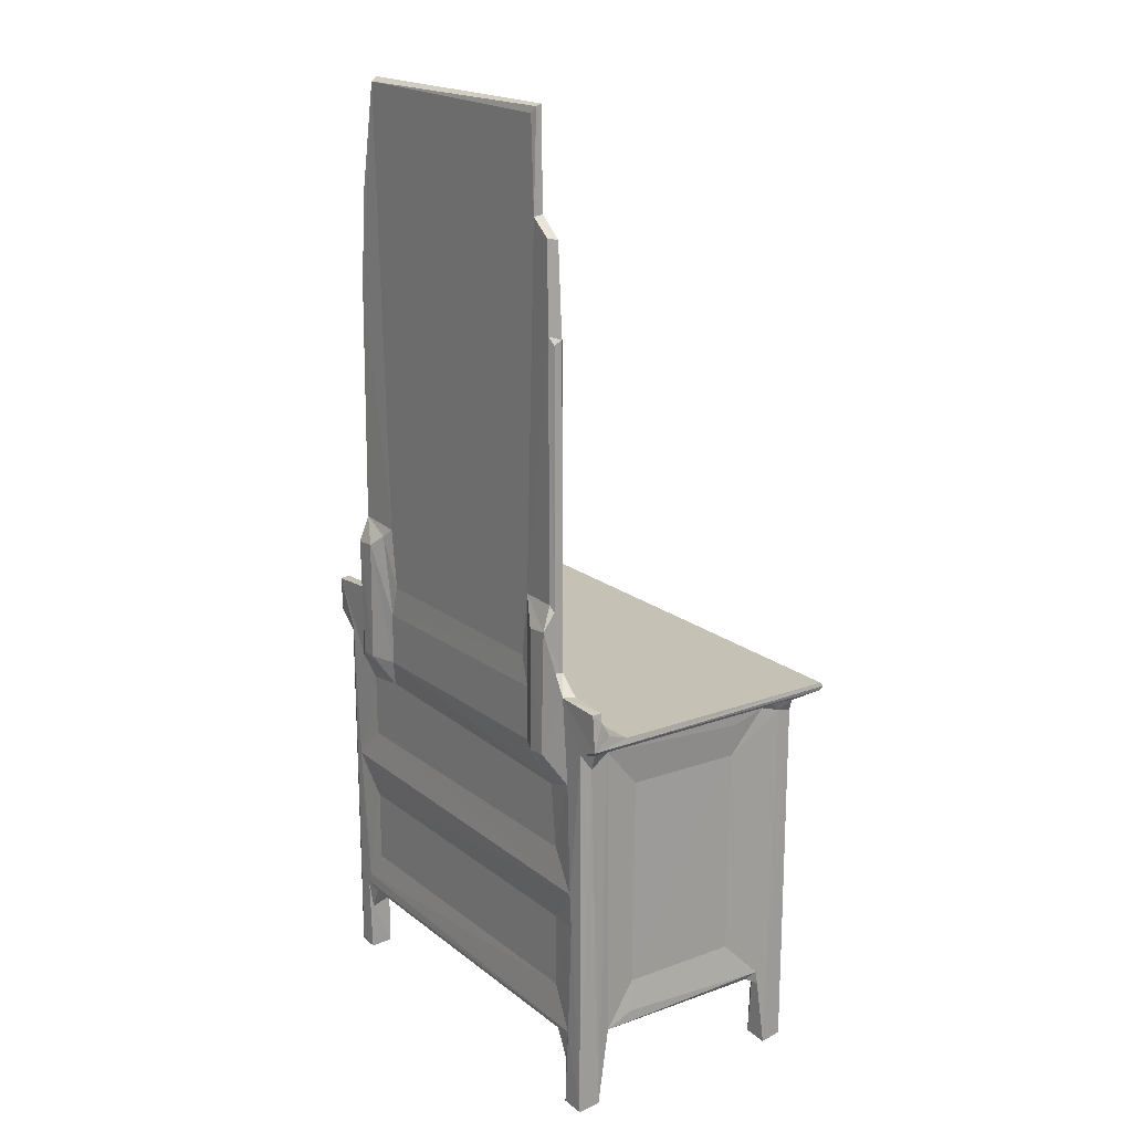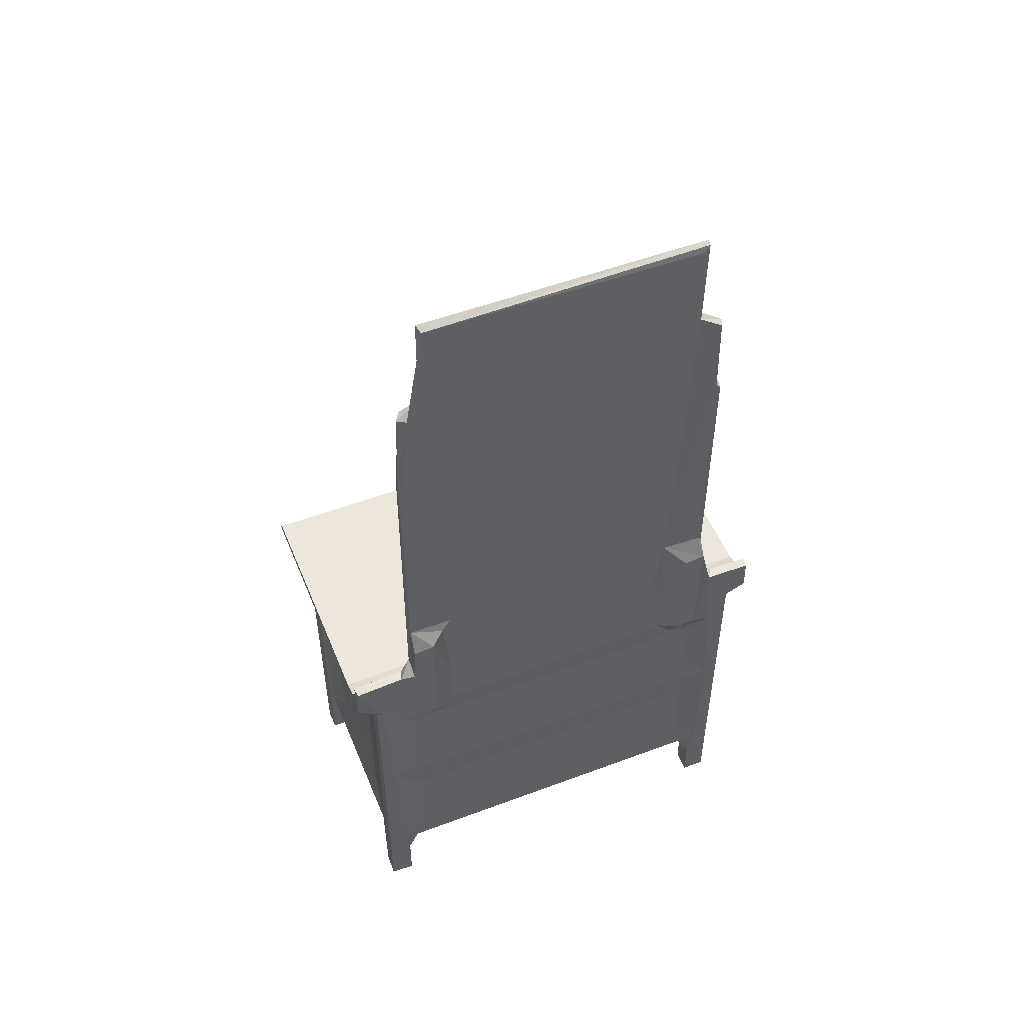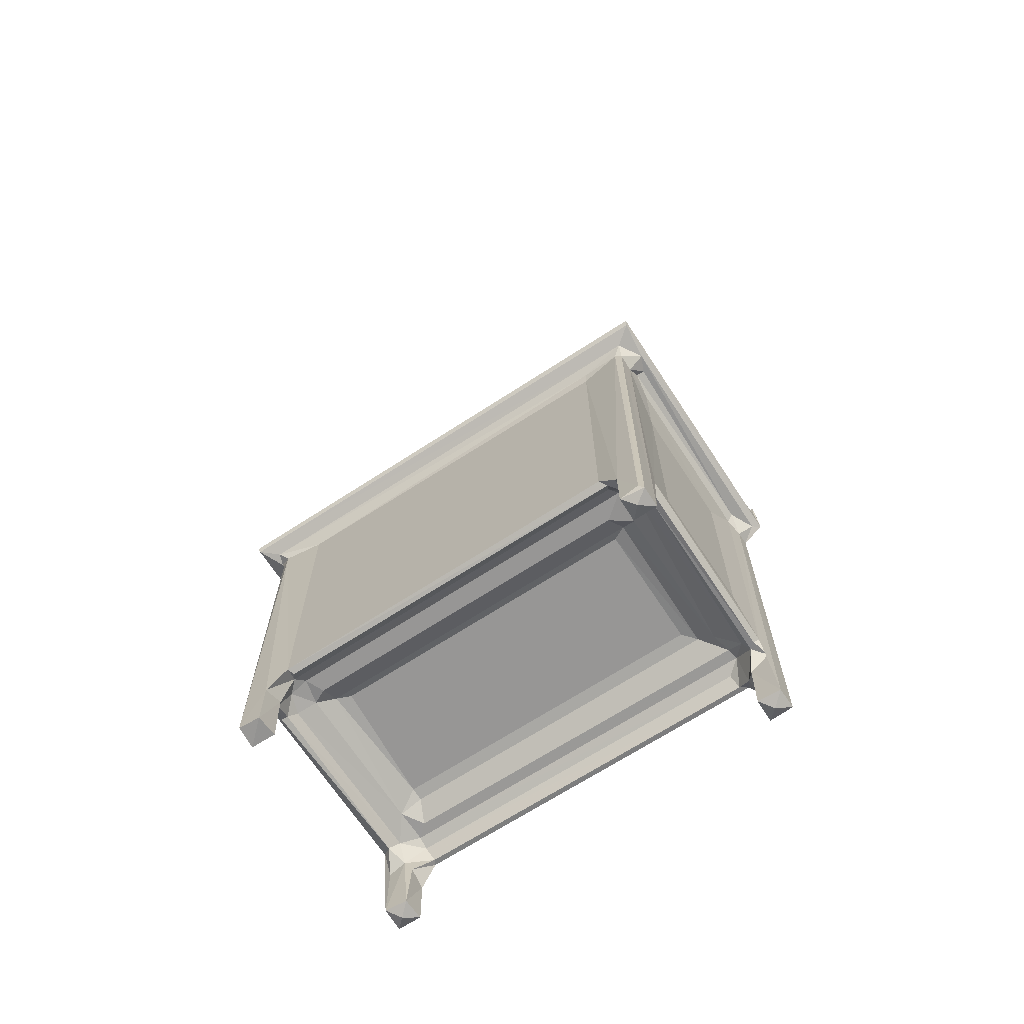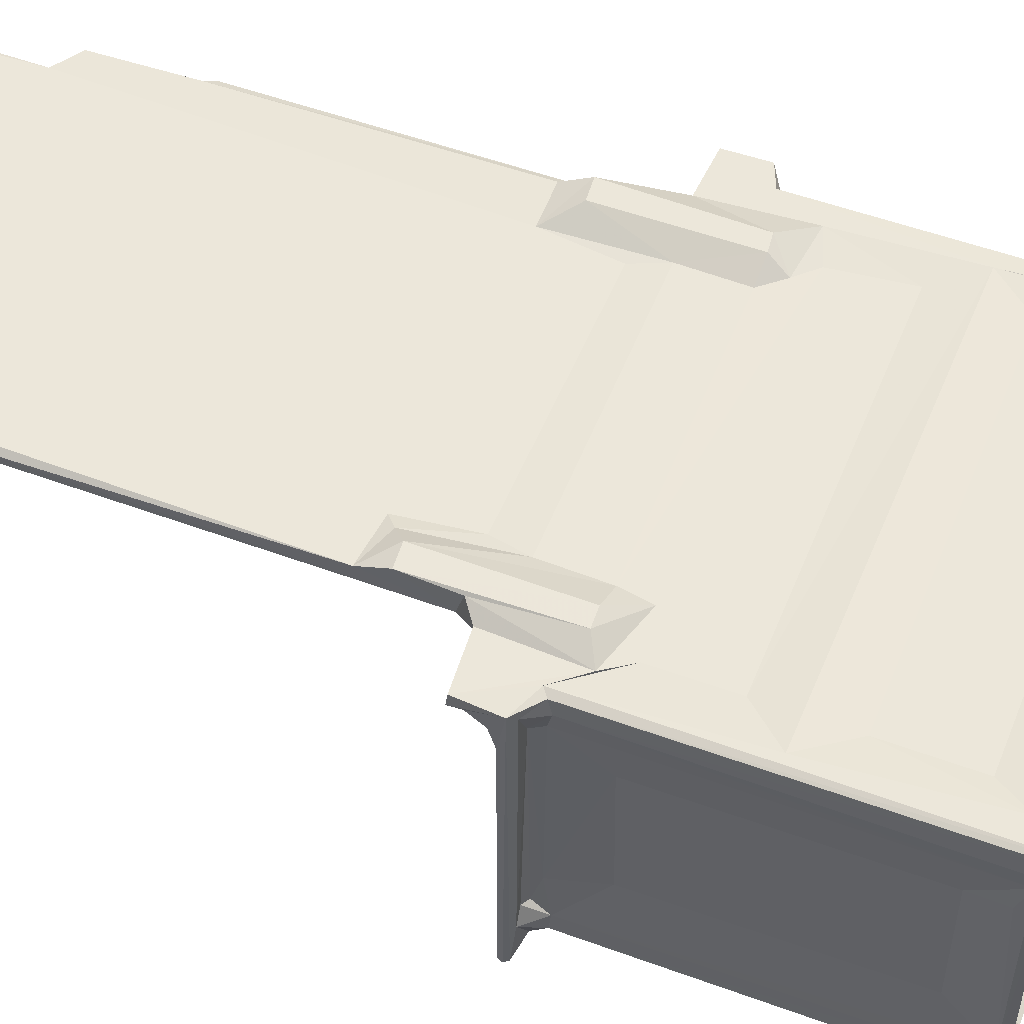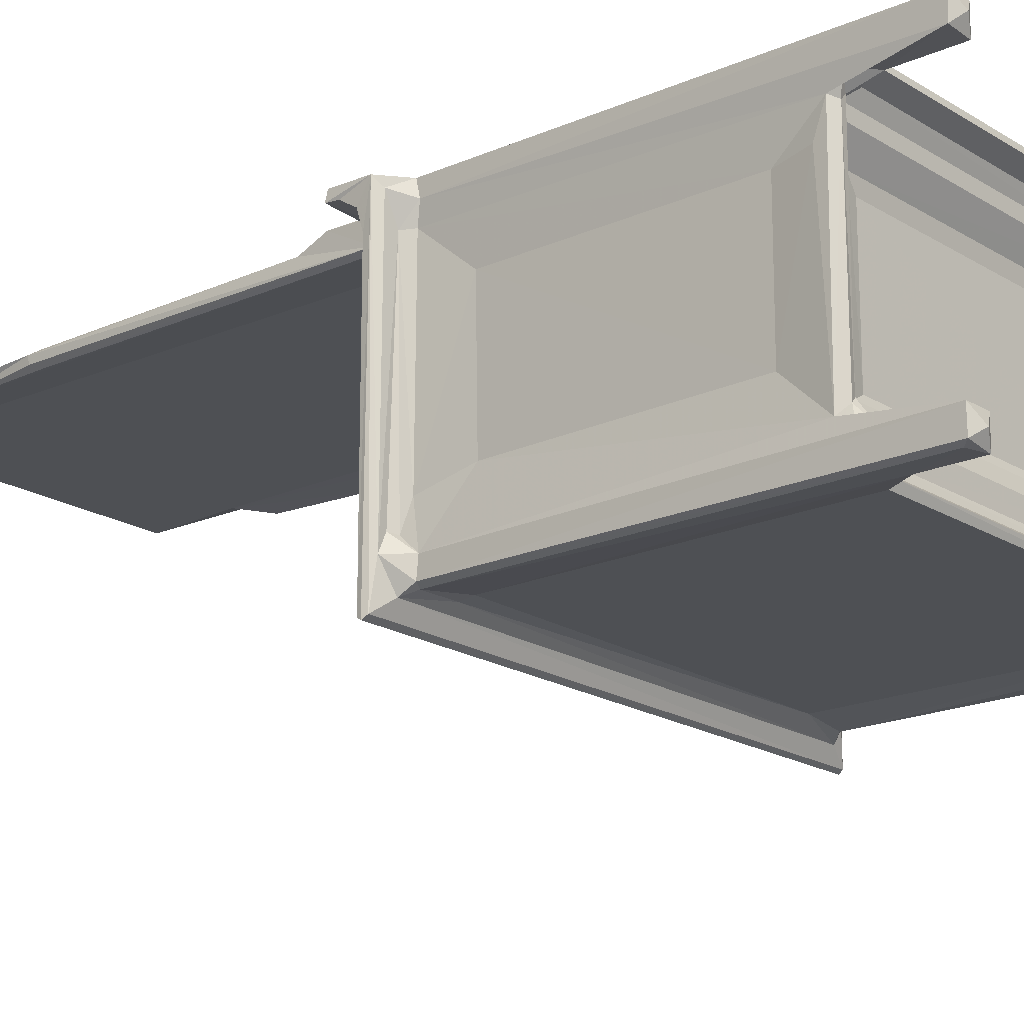
<metadata>
{"format":"obj","ext":"obj","renderer":"f3d","projection":"perspective","resolution":1024,"background":"white","views":[{"elev":18.8,"azim":-124.9,"up":"+Z"},{"elev":52.3,"azim":158.0,"up":"+Z"},{"elev":-67.9,"azim":33.2,"up":"+Z"},{"elev":52.0,"azim":111.7,"up":"+Y"},{"elev":-18.6,"azim":130.3,"up":"+Y"}]}
</metadata>
<code>
v 0.07835 0.07286 0.3261
v 0.03715 1.594 0.09683
v 0.1888 1.753 4.778
v 1.667 0.09096 0.09959
v 1.72 1.676 0.2571
v 1.683 0.06262 3.845
v 1.28 1.793 4.769
v 1.77 1.481 4.326
v 0.02215 0.1899 26.33
v 0.1983 2.336 6.057
v 3.066 0.2508 5.65
v 0.5863 3.003 5.498
v 1.918 2.154 6.393
v 0.9956 3.108 5.616
v 2.715 1.365 6.403
v 3.242 0.715 5.507
v 2.718 3.767 6.883
v 3.167 1.997 6.743
v 1.45 3.533 6.28
v 3.711 3.244 6.746
v 3.784 4.527 7.556
v 0.5327 5.029 8.856
v 0.2597 13.63 6.657
v 0.2589 15.64 5.825
v 1.464 15.66 6.286
v 2.658 14.07 6.867
v 0.5231 13.42 8.861
v 27.55 1.289 6.333
v 4.685 4.994 7.736
v 27.4 0.251 5.691
v 27.9 1.986 6.746
v 27.75 0.724 5.502
v 26.32 3.244 6.746
v 0.004878 1.188 26.57
v 0.4875 -0.03928 26.75
v 0.5316 4.948 23.84
v 3.186 0.2472 26.59
v -1.486 -1.499 28.24
v -1.423 -1.315 27.95
v -1.444 -1.338 28.5
v -0.1135 -0.4386 27.5
v -1.146 1.662 27.75
v -1.491 18.15 28.04
v -0.3499 0.3247 27.23
v 0.2246 2.557 26.95
v -0.1907 2.46 27.61
v -1.447 15.55 28.5
v -1.147 15.95 27.75
v -0.5978 15.56 27.75
v 0.2643 4.779 26.21
v 0.5326 13.28 23.94
v 0.201 15.89 26.95
v 27.32 0.2495 26.19
v 31.89 -1.272 27.92
v 30.64 -0.3809 27.49
v 27.49 0.07018 26.96
v 0.8933 15.19 5.511
v 4.106 13.3 7.732
v 4.146 14.15 7.588
v 3.571 15.49 6.766
v 0.05191 16.57 0.3773
v 0.05331 18.19 0.2273
v 0.8726 17.39 -0.1038
v 0.1617 16.54 4.557
v 1.692 16.62 0.241
v 1.742 18.22 0.2698
v 1.398 16.47 4.878
v 1.835 16.8 4.157
v 1.744 18.18 3.735
v 0.07319 18.18 27.39
v 2.717 16.3 6.746
v 2.704 17.06 6.378
v 3.013 17.69 5.506
v 2.814 18.1 5.58
v 1.36 18.26 5.988
v 3.2 18 8.853
v 28.68 18.24 6.767
v 27.32 18 8.835
v 26.6 14.14 7.596
v 27.45 17.71 5.506
v 27.22 17.1 6.344
v 28.04 15.54 6.748
v 28.2 16.33 6.73
v 28.98 18.25 5.957
v 27.3 18 14.11
v -0.02196 17.34 26.15
v 1.027 18.24 14.28
v 3.177 18 14.12
v 1.156 18.27 16.71
v 1.518 18.21 24.66
v 3.217 18 19.39
v 3.736 18 23.92
v -0.05131 15.72 27.46
v -0.4238 17.38 27.28
v 3.448 18.99 26.44
v 1.979 18.27 30.8
v -1.444 16.91 28.96
v -1.464 17.57 30.06
v -1.4 17.57 30.74
v -1.364 18.22 30.66
v 3.428 16.4 28.73
v 3.558 17.03 29.21
v 1.538 17.53 30.82
v 3.39 17.26 29.99
v 3.115 17.46 32.02
v 3.186 18.97 35.18
v 3.13 18.88 32.24
v 24.33 18.01 24.36
v 27.3 18 19.34
v 5.125 18.25 25.02
v 4.673 18.99 26.29
v 6.287 18.26 26.33
v 6.193 18.26 30.22
v 6.287 17.46 30.06
v 6.159 17.38 31.59
v 5.984 17.37 62.12
v 4.705 18.99 35.02
v 6.317 18.13 36.82
v 31.95 15.56 28.5
v 6.954 18.13 32.24
v 24.07 18.25 30
v 23.55 18.13 32.23
v 24.18 18.25 26.19
v 26.08 16.43 28.73
v 26.4 17.07 29.22
v 24.47 17.46 30.05
v 24.09 18.13 36.59
v 3.138 17.51 54.53
v 3.473 17.24 53.99
v 3.138 18.12 36.4
v 3.469 18.28 36.86
v 3.551 18.26 54.77
v 3.129 18.09 54.24
v 5.316 18.13 62.05
v 3.987 17.25 60.69
v 3.376 17.62 60.82
v 3.701 18.23 60.93
v 5.111 17.58 62.17
v 5.145 17.66 68.98
v 5.587 17.38 68.38
v 5.172 18.01 68.83
v 5.588 18.13 68.38
v 25.14 18.13 68.65
v 24.91 17.38 68.38
v 26.72 4.494 7.543
v 25.82 13.3 7.736
v 25.82 4.994 7.736
v 27.62 4.302 6.955
v 27.71 14.26 6.94
v 28.79 0.04312 0.3204
v 29.54 0.8036 -0.1032
v 28.78 1.688 0.2762
v 30.47 0.1766 0.2012
v 30.14 -0.0001551 0.6093
v 30.45 1.645 0.2376
v 28.78 0.04722 3.67
v 28.36 0.209 4.878
v 28.74 1.511 4.574
v 29.17 1.799 4.644
v 30.35 1.727 5.038
v 28.81 2.317 6.425
v 29.52 3.294 5.607
v 29.91 2.969 5.491
v 30.29 2.438 6.045
v 29.97 5.012 8.85
v 29.07 15.37 6.261
v 29.92 15.34 5.501
v 30.24 13.72 6.66
v 31.94 -1.339 28.5
v 31.99 -1.496 28.24
v 29.98 4.831 23.77
v 30.05 -0.03586 26.78
v 30.48 0.1739 26.62
v 30.48 1.343 26.5
v 29.97 13.28 23.92
v 30.31 3.947 26.97
v 30.56 2.311 27.48
v 31.6 1.305 27.72
v 31.08 2.384 27.74
v 31.99 18.09 28.04
v 27.94 18.1 5.58
v 29.5 15.73 5.57
v 30.25 15.6 5.967
v 29.98 13.37 8.824
v 28.79 16.59 0.3168
v 29.54 17.39 -0.1034
v 28.79 18.21 0.2838
v 30.45 16.62 0.2519
v 28.88 16.53 4.178
v 28.74 18.06 3.796
v 28.32 17.31 4.81
v 30.31 16.49 5.142
v 30.47 18.09 0.1824
v 30.14 18.25 0.6094
v 30.5 17.07 26.59
v 29.53 18.27 16.92
v 27.3 18 23.95
v 24.37 17.38 31.63
v 28.58 18.26 25.45
v 25.9 19 26.31
v 25.79 18.98 35.14
v 27.12 18.97 26.24
v 24.86 18.39 35.94
v 27.04 17.23 29.86
v 27.32 19 35
v 30.3 15.85 26.89
v 30.04 18.28 27.18
v 30.49 18.08 26.82
v 30.7 15.83 27.61
v 31.51 17.54 27.68
v 28.07 17.51 30.96
v 28.31 18.24 30.97
v 31.93 16.83 28.9
v 31.88 17.51 29.97
v 31.95 17.55 30.73
v 27.37 17.45 32.17
v 27.4 18.84 31.72
v 31.87 18.22 30.65
v 27.29 18.25 36.84
v 27 18.27 54.1
v 27 17.24 54.05
v 24.8 17.37 61.05
v 26.7 17.26 60.92
v 27.31 17.5 54.6
v 27.35 17.99 54.74
v 27.13 17.9 60.83
v 26.5 18.25 60.8
v 25.35 17.62 68.94
v 25.41 17.64 61.88
v 25.21 18.1 61.76
f 1 2 4
f 2 5 4
f 1 4 6
f 2 7 5
f 2 3 7
f 4 8 6
f 4 5 8
f 5 7 8
f 1 9 2
f 2 10 3
f 3 10 12
f 3 12 7
f 7 14 13
f 7 12 14
f 6 15 11
f 6 8 15
f 11 15 16
f 7 15 8
f 7 13 15
f 15 13 18
f 13 17 18
f 14 19 13
f 13 19 17
f 17 20 18
f 12 10 24
f 14 25 19
f 10 23 24
f 19 26 17
f 19 25 26
f 17 26 21
f 10 22 23
f 23 22 27
f 16 15 28
f 17 21 20
f 15 18 31
f 18 20 31
f 16 28 32
f 11 16 32
f 31 20 33
f 20 21 33
f 9 34 2
f 2 34 10
f 1 6 35
f 6 11 35
f 1 35 9
f 10 34 36
f 35 11 37
f 22 10 36
f 39 38 43
f 39 43 42
f 9 35 44
f 9 44 34
f 39 44 41
f 39 42 44
f 44 35 41
f 42 46 44
f 34 46 45
f 34 44 46
f 34 45 36
f 35 37 41
f 38 40 43
f 43 48 42
f 42 48 46
f 48 49 46
f 36 45 50
f 36 50 51
f 50 45 52
f 45 46 52
f 43 40 47
f 11 30 37
f 39 55 54
f 39 41 55
f 37 56 41
f 56 55 41
f 37 53 56
f 24 57 12
f 14 57 25
f 12 57 14
f 26 58 21
f 26 60 59
f 61 62 63
f 61 63 65
f 63 66 65
f 64 61 67
f 61 65 67
f 65 69 68
f 65 66 69
f 67 65 68
f 63 62 66
f 64 24 61
f 24 64 57
f 57 67 25
f 57 64 67
f 23 27 24
f 25 71 26
f 25 72 71
f 26 71 60
f 67 68 73
f 67 72 25
f 67 73 72
f 68 74 73
f 62 75 66
f 66 75 69
f 68 69 74
f 69 75 74
f 21 58 29
f 58 26 59
f 75 76 77
f 73 80 72
f 73 74 80
f 76 78 77
f 60 79 59
f 80 81 72
f 71 72 81
f 60 82 79
f 60 83 82
f 60 71 83
f 71 81 83
f 74 75 84
f 75 77 84
f 22 36 27
f 36 51 27
f 61 86 62
f 61 24 52
f 52 86 61
f 62 86 70
f 27 52 24
f 62 87 75
f 75 87 76
f 62 89 87
f 76 87 88
f 87 89 88
f 51 52 27
f 62 70 89
f 89 90 91
f 70 90 89
f 90 92 91
f 49 93 46
f 51 50 52
f 52 46 93
f 48 94 49
f 49 94 93
f 52 94 86
f 52 93 94
f 48 43 94
f 86 94 70
f 43 70 94
f 70 96 90
f 43 47 97
f 97 98 43
f 99 100 98
f 47 101 97
f 97 101 102
f 97 102 98
f 98 103 99
f 43 98 100
f 43 96 70
f 43 100 96
f 99 96 100
f 102 104 98
f 98 104 103
f 103 104 105
f 99 103 96
f 90 96 95
f 103 105 96
f 96 106 95
f 105 107 96
f 96 107 106
f 105 106 107
f 76 88 85
f 76 85 78
f 88 89 85
f 89 91 109
f 108 91 92
f 91 108 109
f 92 90 110
f 90 95 110
f 110 95 111
f 110 111 112
f 110 112 92
f 102 114 104
f 104 114 115
f 112 111 113
f 113 111 117
f 95 117 111
f 95 106 117
f 113 117 118
f 47 119 101
f 113 120 121
f 113 118 120
f 112 123 92
f 112 113 123
f 119 124 101
f 101 124 102
f 124 125 102
f 102 126 114
f 102 125 126
f 120 122 121
f 114 126 115
f 122 120 127
f 120 118 127
f 105 104 128
f 128 104 129
f 105 130 106
f 130 131 106
f 130 132 131
f 128 133 105
f 105 133 130
f 130 133 132
f 128 132 133
f 104 115 116
f 104 116 129
f 131 118 106
f 118 117 106
f 131 132 118
f 116 135 129
f 128 135 136
f 128 129 135
f 128 137 132
f 128 136 137
f 118 132 134
f 135 138 136
f 135 116 138
f 138 140 139
f 138 116 140
f 136 134 137
f 136 138 134
f 132 137 134
f 138 141 134
f 139 141 138
f 141 142 134
f 142 143 134
f 116 144 140
f 11 32 30
f 33 21 145
f 21 29 145
f 15 31 28
f 145 29 147
f 29 146 147
f 33 145 148
f 147 79 145
f 145 79 149
f 150 152 151
f 150 151 153
f 153 154 150
f 151 152 155
f 150 156 152
f 156 157 158
f 158 159 152
f 152 156 158
f 150 154 156
f 155 152 160
f 152 159 160
f 151 155 153
f 30 32 157
f 157 32 158
f 158 161 159
f 32 161 158
f 32 28 161
f 28 31 161
f 157 156 30
f 159 161 162
f 159 162 163
f 160 163 164
f 159 163 160
f 30 156 53
f 155 160 164
f 33 148 31
f 31 148 161
f 148 145 149
f 148 149 161
f 149 166 161
f 162 161 166
f 163 167 164
f 162 167 163
f 164 168 165
f 37 30 53
f 38 169 40
f 39 170 38
f 39 54 170
f 38 170 169
f 40 169 47
f 53 156 172
f 156 154 172
f 154 153 173
f 164 171 174
f 153 155 173
f 154 173 172
f 173 155 174
f 164 174 155
f 164 165 171
f 165 175 171
f 53 172 56
f 56 172 55
f 174 171 176
f 174 176 177
f 54 55 178
f 173 178 55
f 172 173 55
f 173 174 178
f 174 179 178
f 177 179 174
f 54 180 170
f 178 180 54
f 170 180 169
f 171 175 176
f 180 119 169
f 29 58 146
f 74 84 181
f 80 74 181
f 58 59 79
f 58 79 146
f 147 146 79
f 82 149 79
f 162 166 182
f 162 182 167
f 167 183 164
f 164 183 168
f 168 184 165
f 168 183 184
f 185 187 186
f 185 186 188
f 185 188 189
f 189 190 185
f 185 190 187
f 189 191 190
f 189 188 192
f 187 194 193
f 186 187 193
f 187 190 84
f 187 84 194
f 186 193 188
f 149 82 166
f 189 182 191
f 191 83 80
f 191 182 83
f 81 80 83
f 83 166 82
f 83 182 166
f 167 192 183
f 167 182 192
f 189 192 182
f 80 181 191
f 190 181 84
f 191 181 190
f 84 77 194
f 78 85 77
f 183 192 188
f 183 188 195
f 188 193 195
f 85 89 196
f 89 109 196
f 92 123 108
f 126 198 115
f 123 113 121
f 47 169 119
f 108 197 109
f 197 108 199
f 108 123 200
f 123 201 200
f 108 200 202
f 108 202 199
f 122 203 121
f 122 127 203
f 125 204 126
f 126 204 198
f 121 201 123
f 200 205 202
f 121 203 201
f 200 201 205
f 165 184 175
f 184 206 175
f 184 183 206
f 85 196 77
f 77 196 194
f 183 195 206
f 109 197 196
f 196 207 194
f 195 193 208
f 194 208 193
f 176 209 177
f 176 206 209
f 176 175 206
f 177 209 179
f 179 209 178
f 209 210 178
f 178 210 180
f 197 207 196
f 197 199 207
f 195 210 209
f 206 195 209
f 195 208 210
f 194 207 208
f 208 207 180
f 210 208 180
f 119 213 124
f 125 214 204
f 124 213 125
f 204 215 211
f 204 214 215
f 211 215 212
f 211 212 216
f 204 211 216
f 202 217 199
f 202 205 217
f 199 217 212
f 199 212 218
f 212 215 218
f 212 217 216
f 216 217 205
f 125 213 214
f 180 213 119
f 213 180 214
f 214 180 215
f 199 218 207
f 207 218 180
f 180 218 215
f 118 134 127
f 203 219 201
f 219 205 201
f 203 127 219
f 127 220 219
f 127 143 220
f 115 222 116
f 198 204 222
f 204 223 222
f 204 221 223
f 115 198 222
f 134 143 127
f 221 224 223
f 224 225 223
f 223 225 226
f 143 227 220
f 220 227 225
f 216 205 219
f 204 216 221
f 216 219 225
f 220 225 219
f 216 225 224
f 221 216 224
f 116 222 144
f 140 144 139
f 144 228 139
f 142 141 143
f 139 143 141
f 222 223 229
f 222 229 144
f 143 230 227
f 227 226 225
f 229 227 230
f 229 226 227
f 229 223 226
f 229 230 143
f 139 228 143
f 144 229 228
f 229 143 228

</code>
